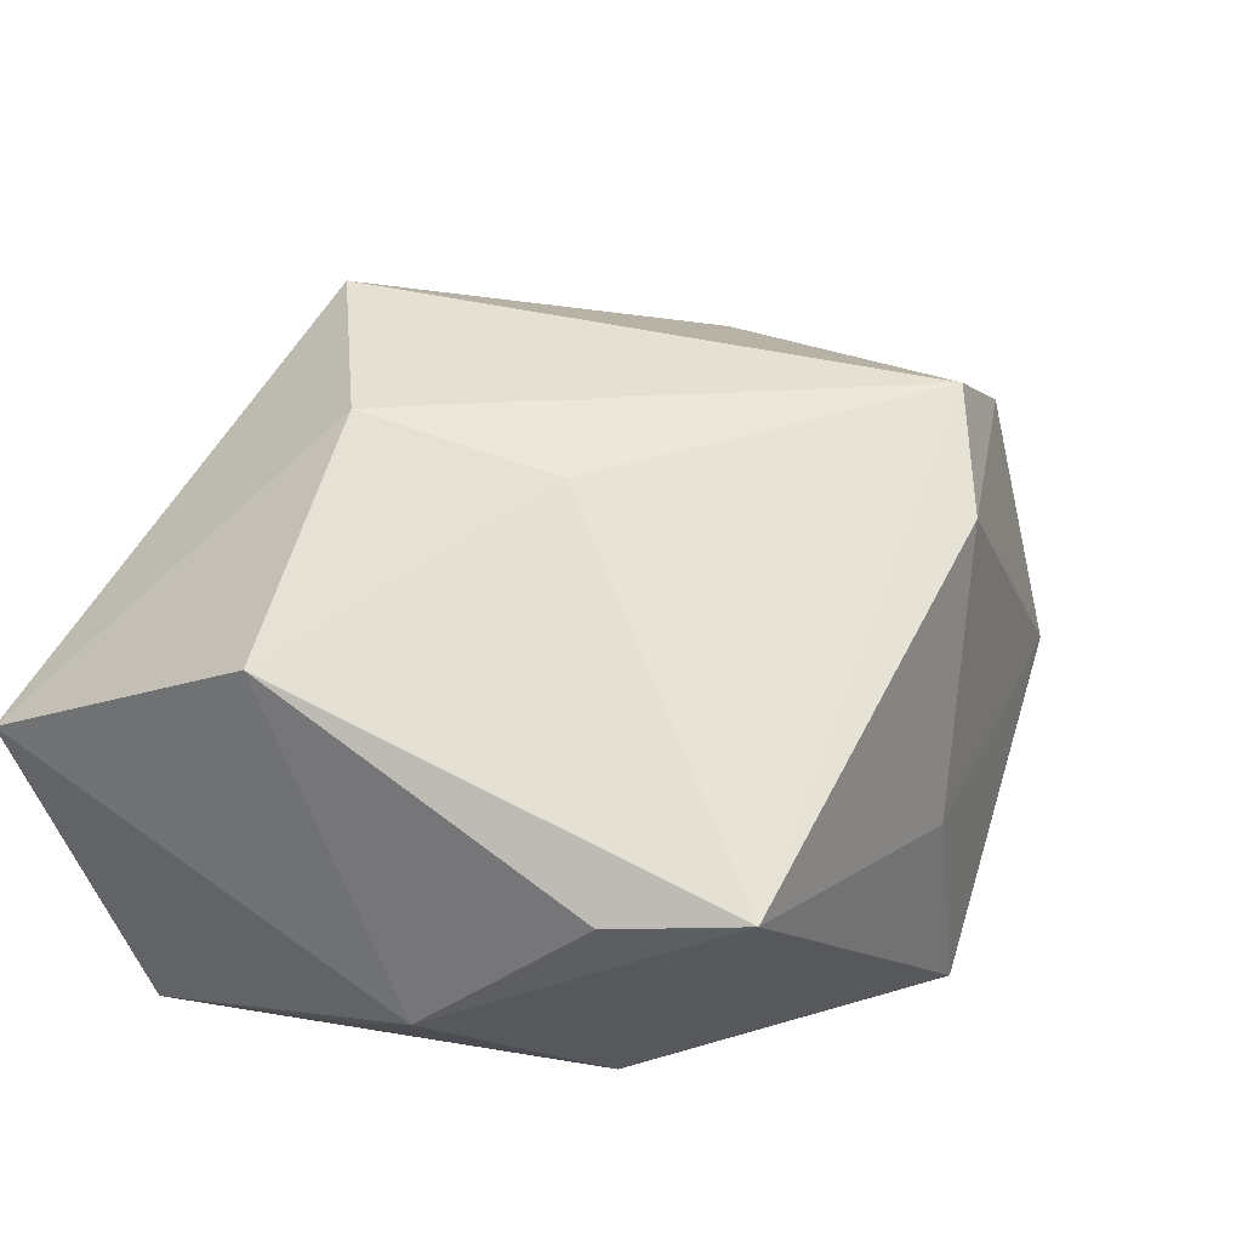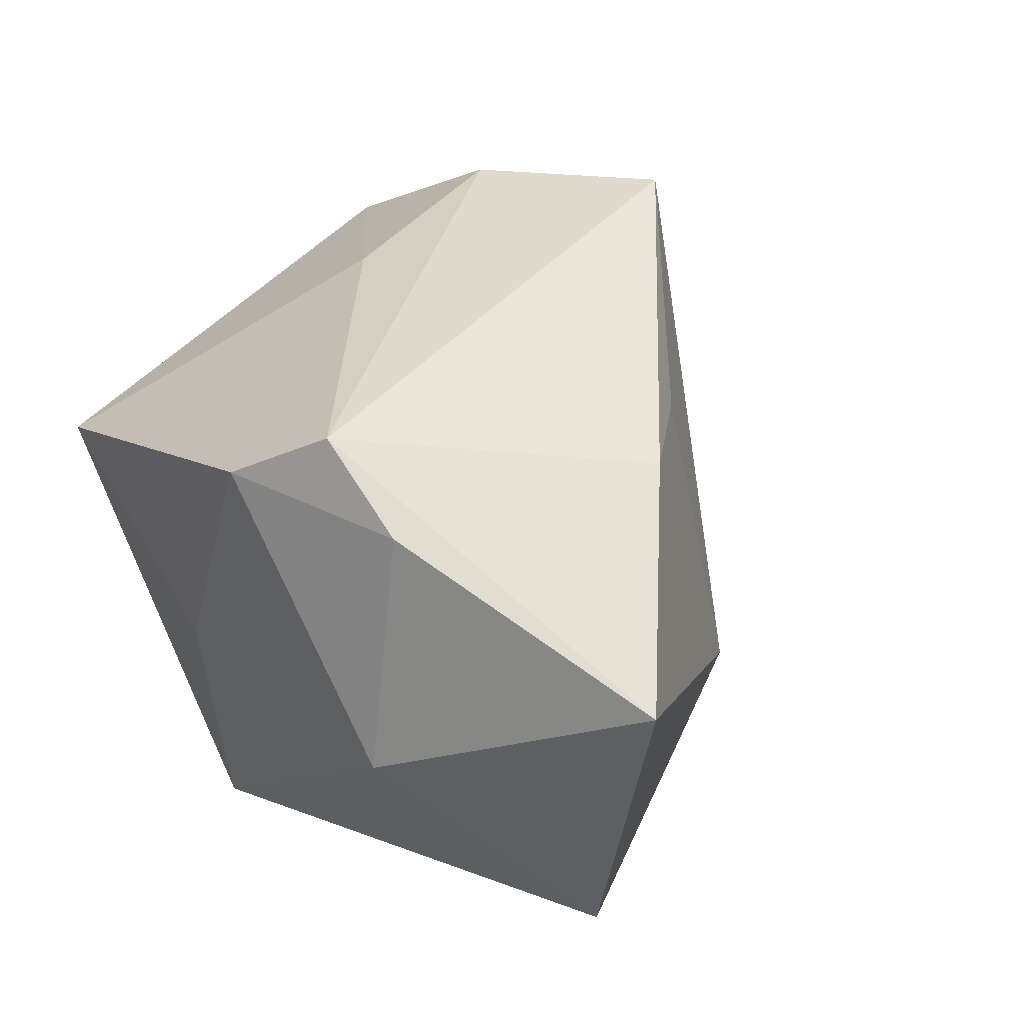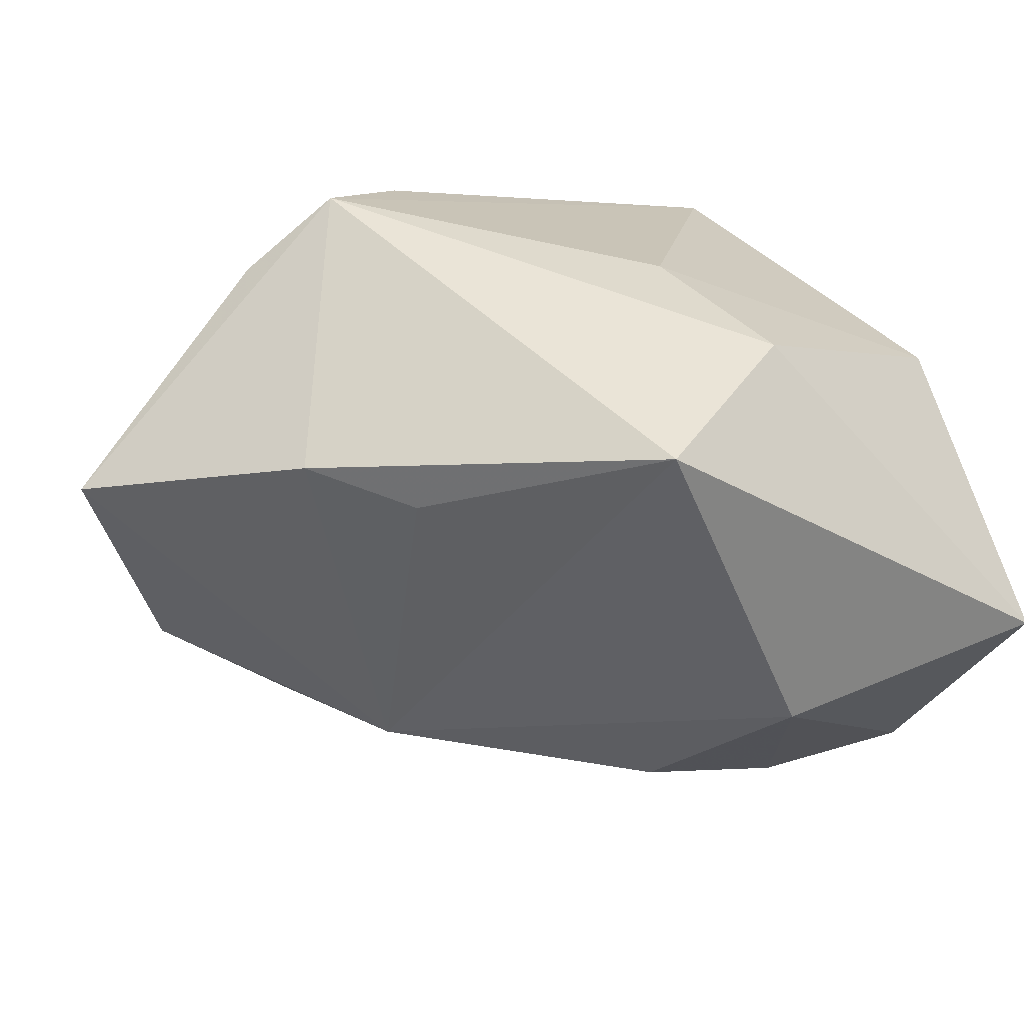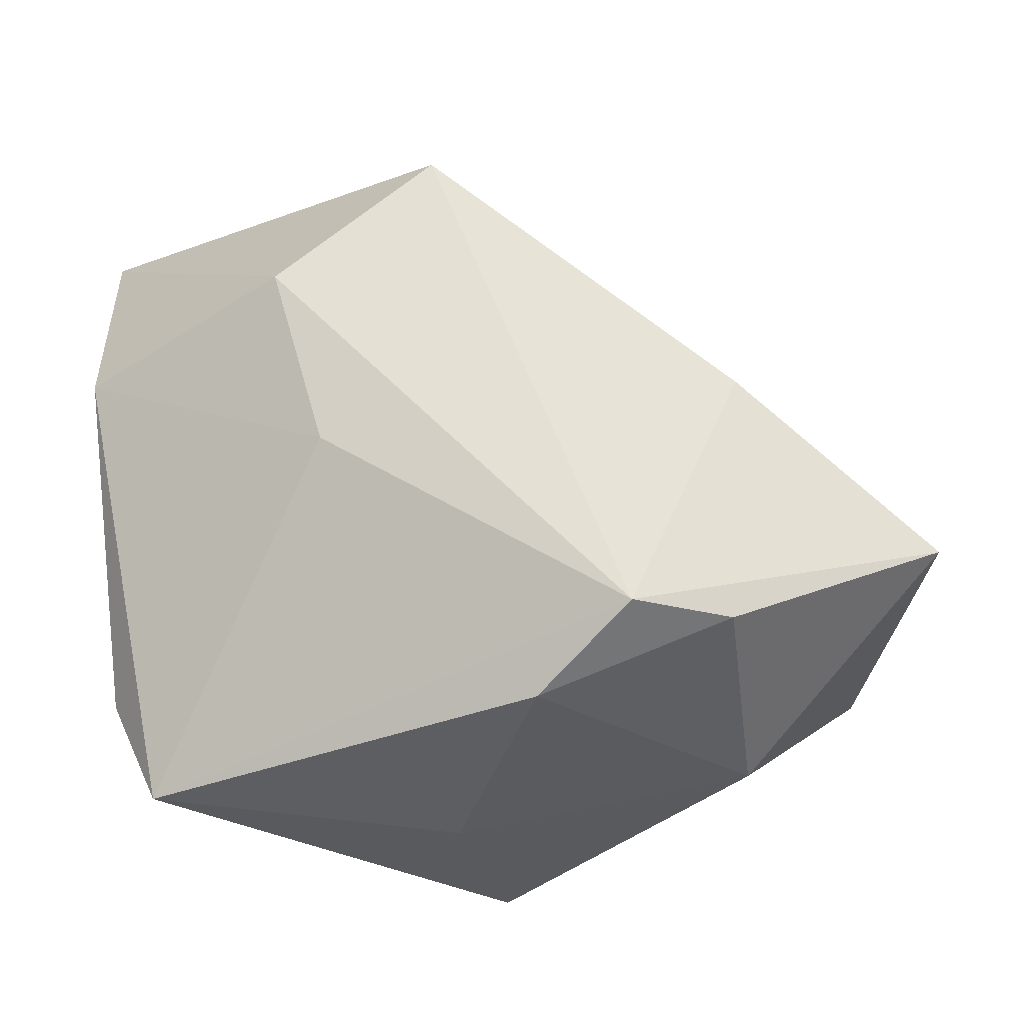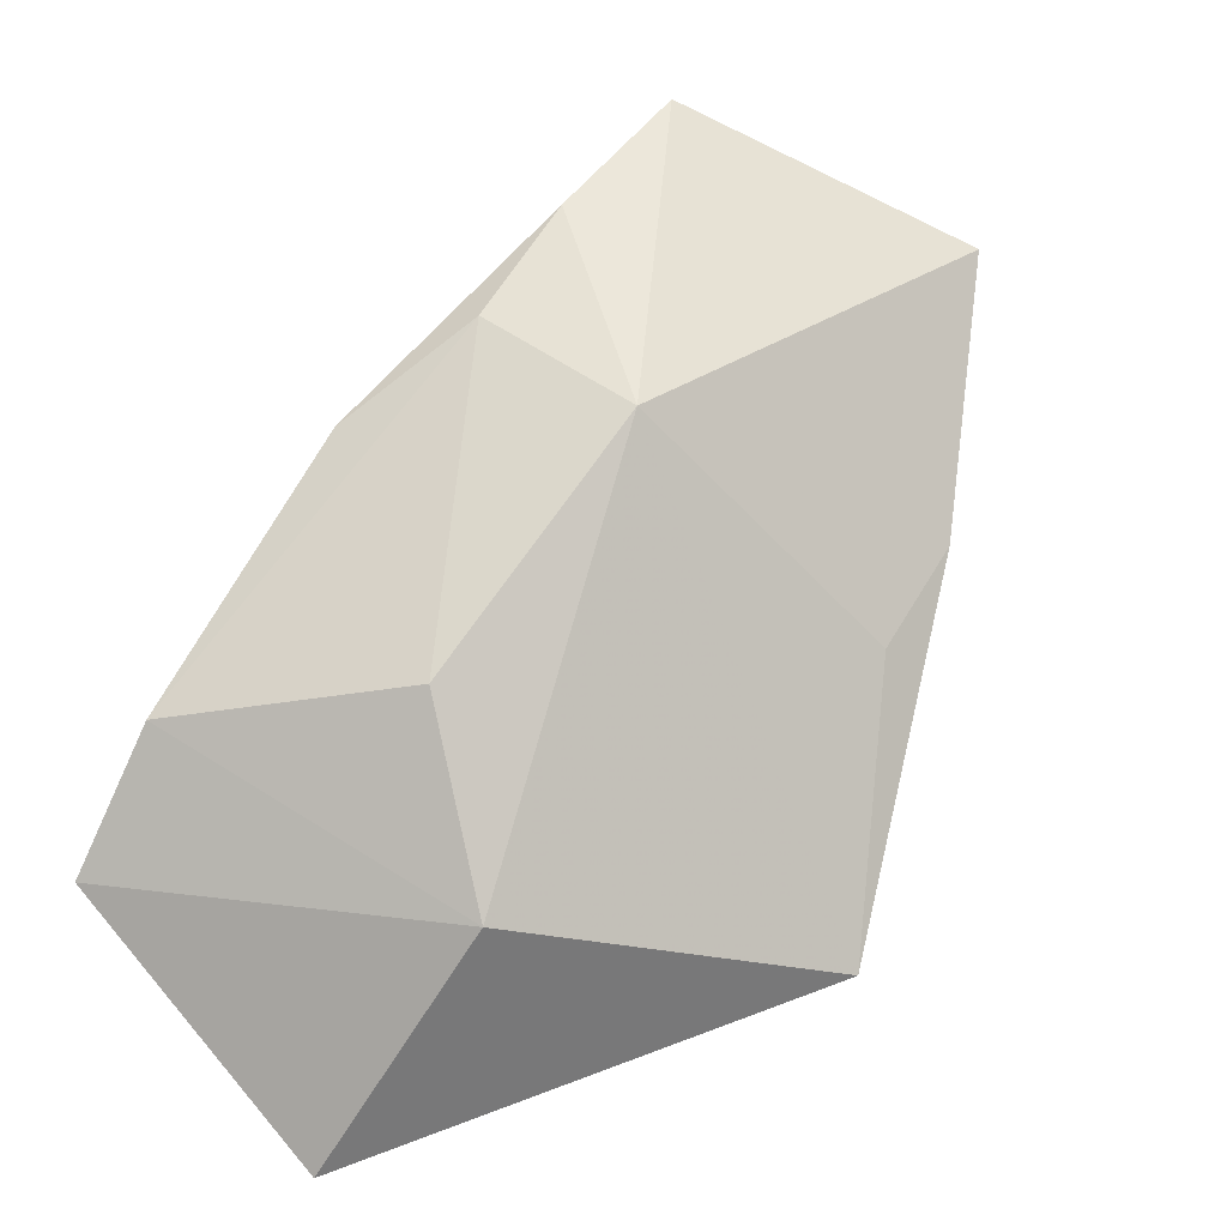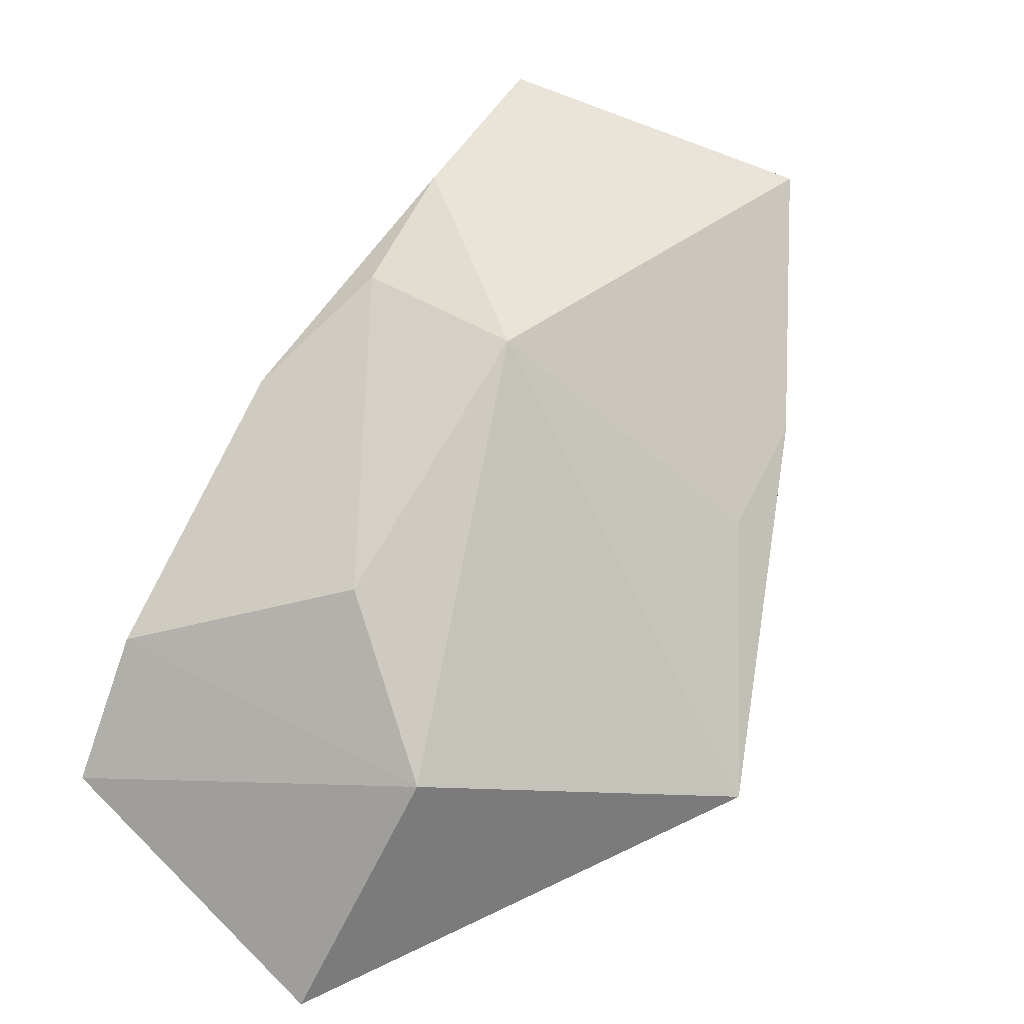
<metadata>
{"format":"obj","ext":"obj","renderer":"f3d","projection":"perspective","resolution":1024,"background":"white","views":[{"elev":30.1,"azim":120.1,"up":"+Z"},{"elev":37.0,"azim":-124.0,"up":"+Z"},{"elev":50.5,"azim":-22.5,"up":"+Z"},{"elev":56.8,"azim":176.6,"up":"+Z"},{"elev":-68.5,"azim":-126.1,"up":"+Y"},{"elev":-67.6,"azim":-120.4,"up":"+Y"}]}
</metadata>
<code>
v -0.04726 0.01327 -0.02046
v -0.02888 -0.01706 -0.01124
v 0.02262 0.01467 -0.02365
v -0.008099 0.03227 0.02171
v -0.01027 -0.01116 -0.03041
v -0.002997 -0.0319 -0.01376
v -0.0004215 -0.02704 0.03378
v 0.01676 -0.01467 0.03111
v 0.009391 -0.03963 0.0007966
v -0.05319 0.01138 0.01101
v -0.00507 0.03407 -0.02424
v 0.0001294 0.03441 -0.004155
v 0.03188 0.03265 0.004416
v 0.01248 0.003833 0.02738
v 0.01572 -0.02727 -0.03041
v -0.02268 -0.0131 0.02101
v -0.02495 -0.007209 -0.02551
v 0.03644 0.02068 0.002637
v -0.03541 0.002092 -0.02427
v 0.03384 -0.005299 -0.01874
v -0.01772 0.02611 0.02912
v -0.03192 -0.004525 0.02222
v 0.03087 -0.03014 -0.02746
v -0.03134 0.03036 -0.002356
v 0.03776 -0.01135 0.0174
v 0.03776 -0.03967 0.003026
v 0.03776 0.003447 -0.01277
v -0.02828 0.02514 0.02291
f 9 26 7
f 26 9 23
f 7 21 22
f 22 21 10
f 22 16 7
f 4 21 13
f 10 1 2
f 6 9 2
f 2 22 10
f 16 22 2
f 7 16 2
f 2 9 7
f 7 26 8
f 26 25 8
f 8 21 7
f 3 11 13
f 26 23 27
f 27 25 26
f 27 3 13
f 15 9 6
f 15 23 9
f 11 3 15
f 15 3 23
f 13 11 12
f 12 4 13
f 24 1 10
f 11 1 24
f 24 12 11
f 4 12 24
f 13 21 14
f 21 8 14
f 14 25 13
f 14 8 25
f 13 25 18
f 18 27 13
f 25 27 18
f 23 3 20
f 20 27 23
f 3 27 20
f 19 2 1
f 19 1 11
f 21 4 28
f 4 24 28
f 10 21 28
f 28 24 10
f 2 19 17
f 6 2 17
f 17 15 6
f 11 15 5
f 5 19 11
f 15 17 5
f 5 17 19

</code>
